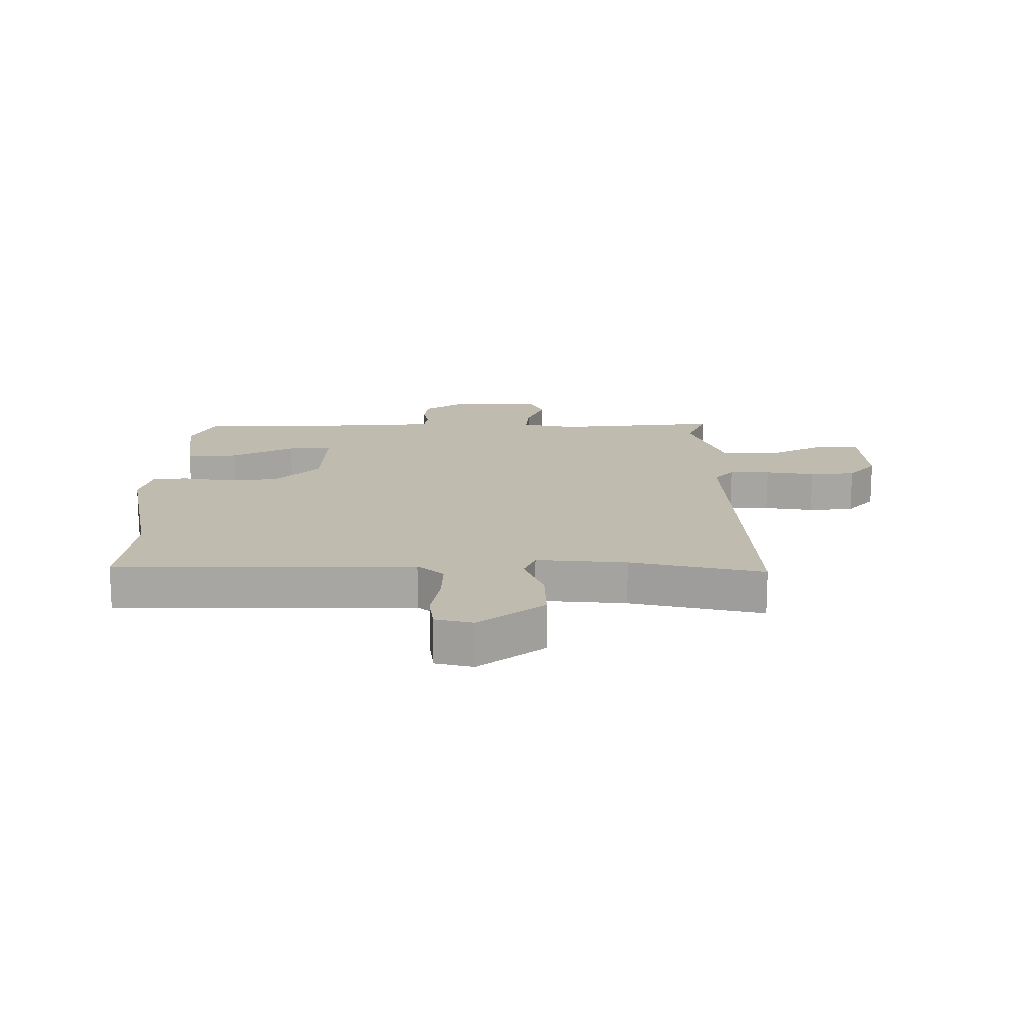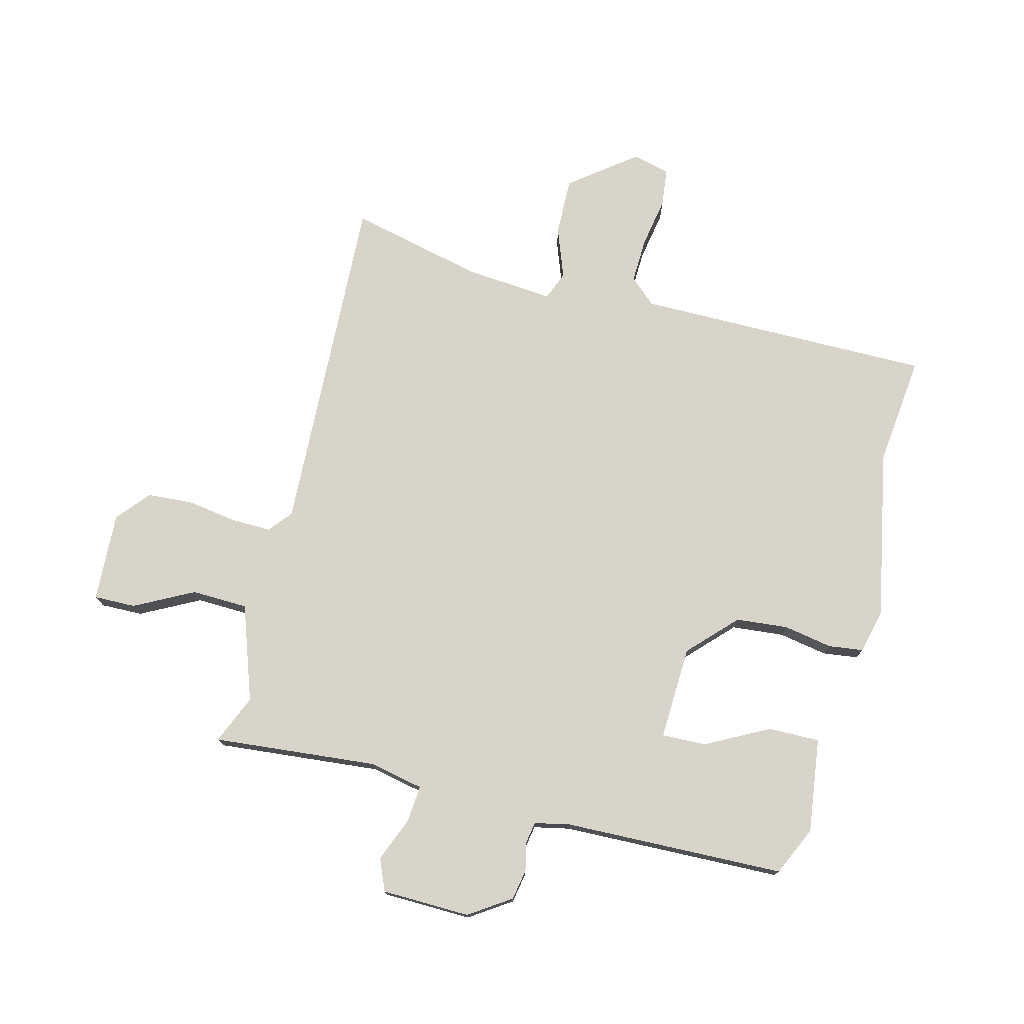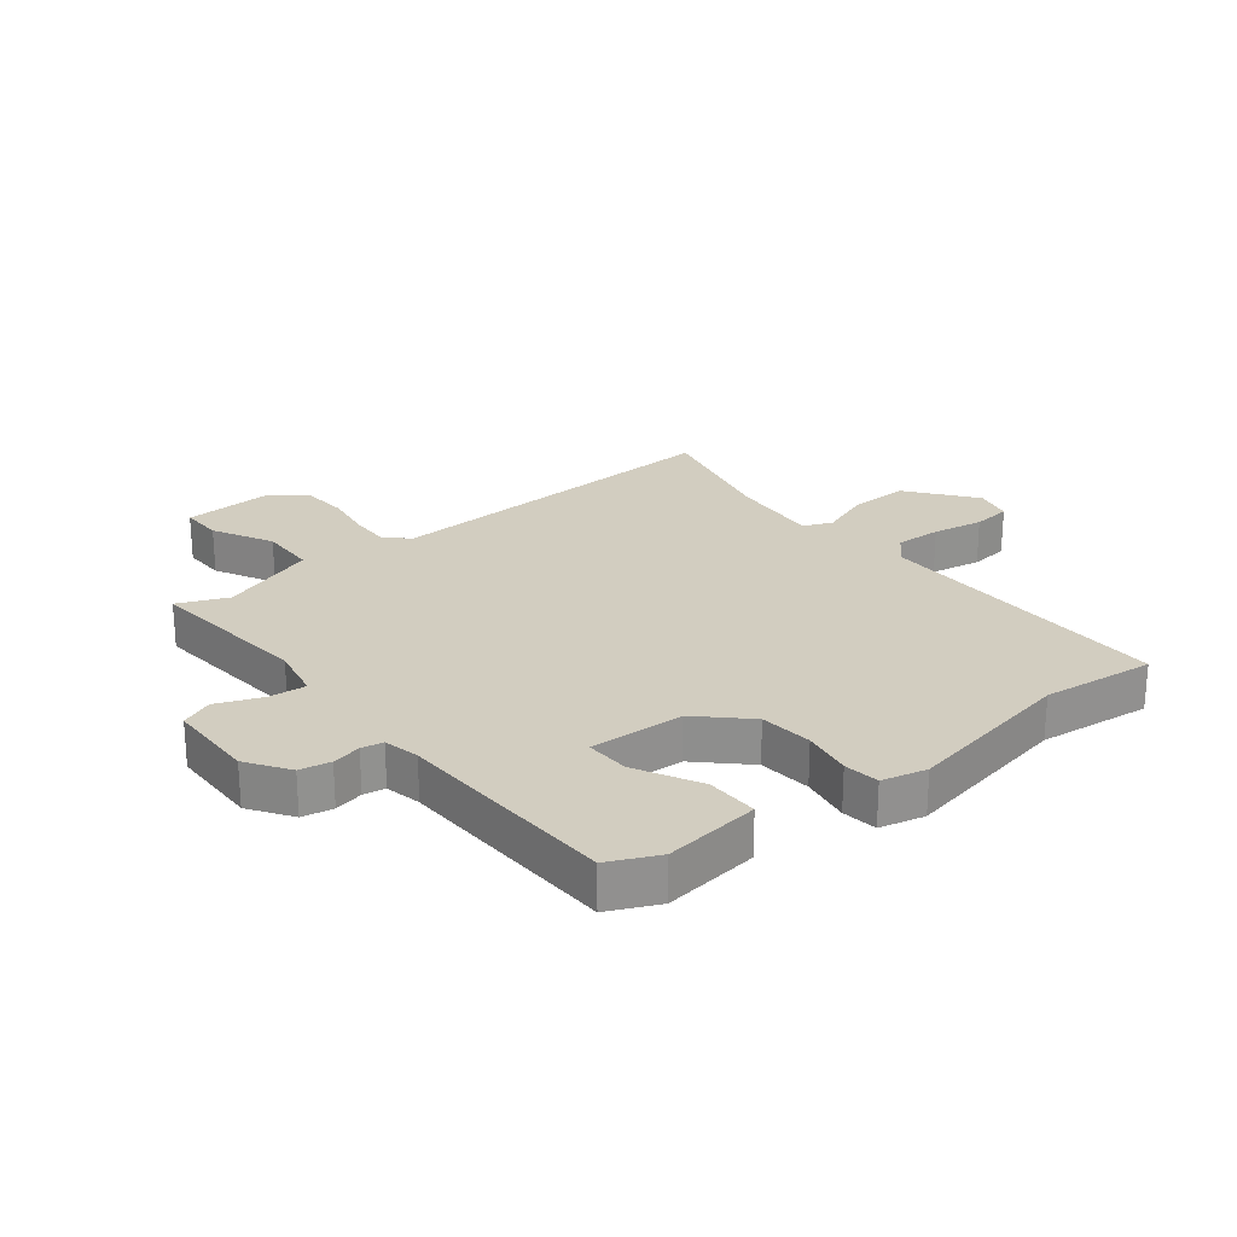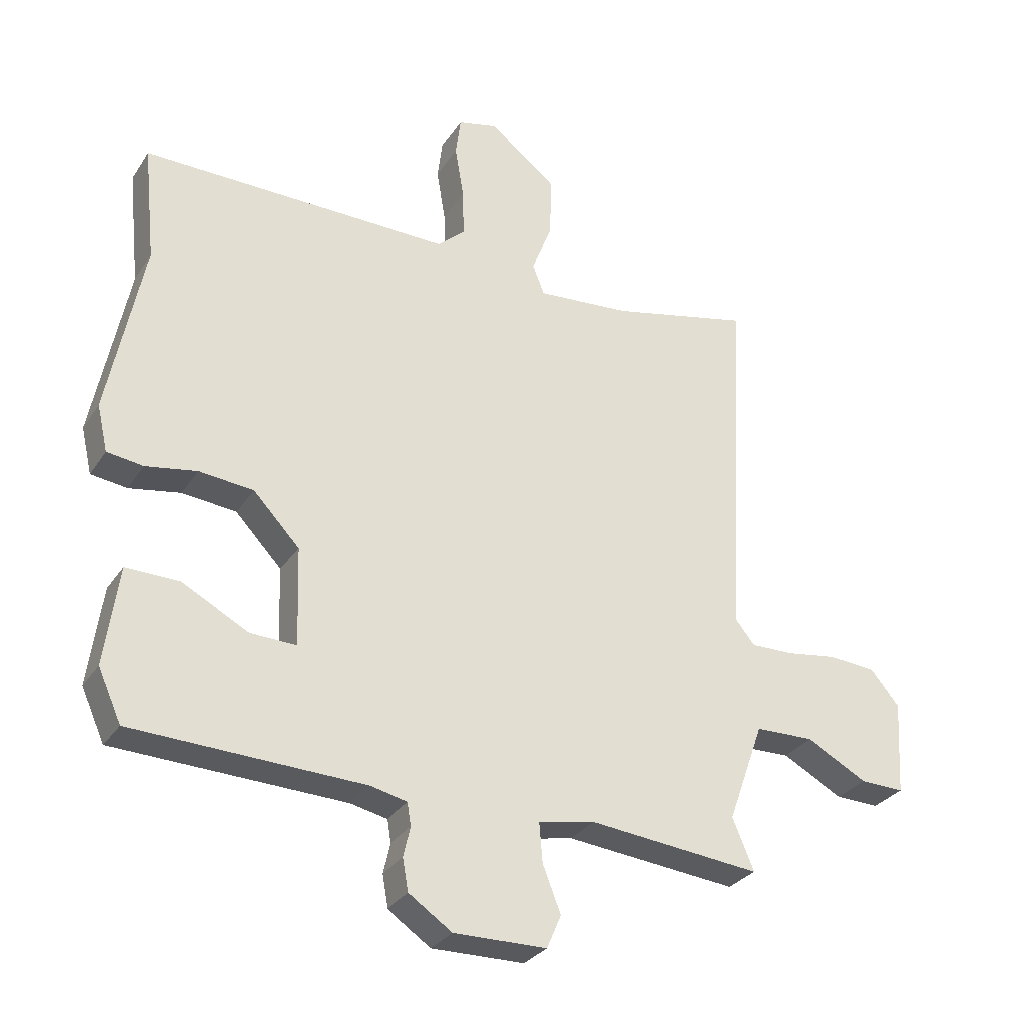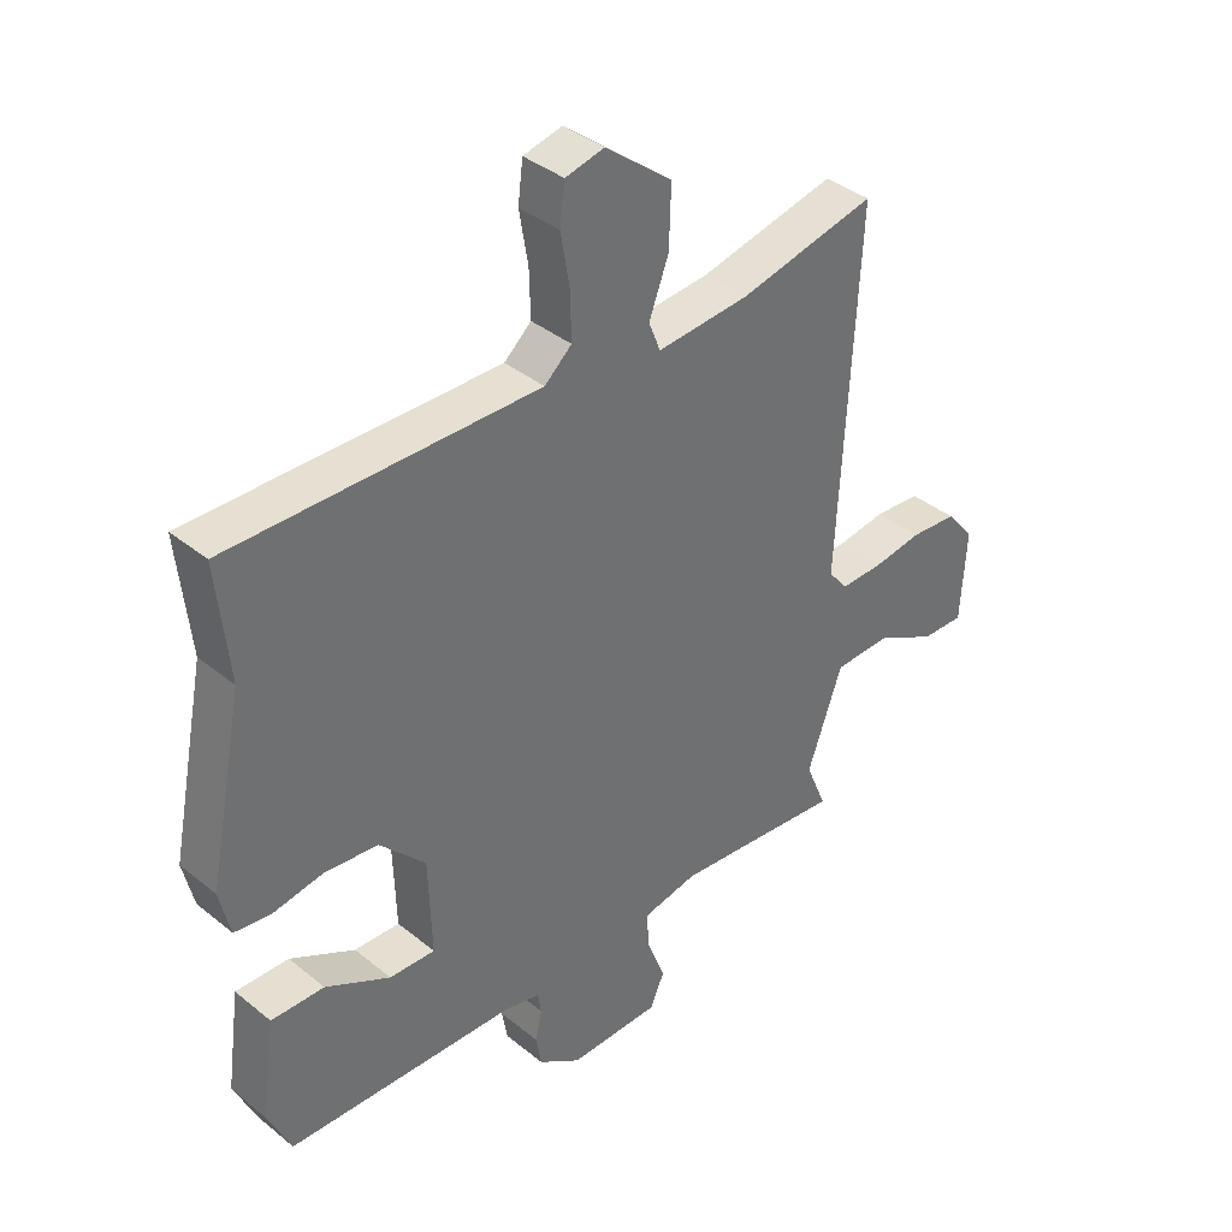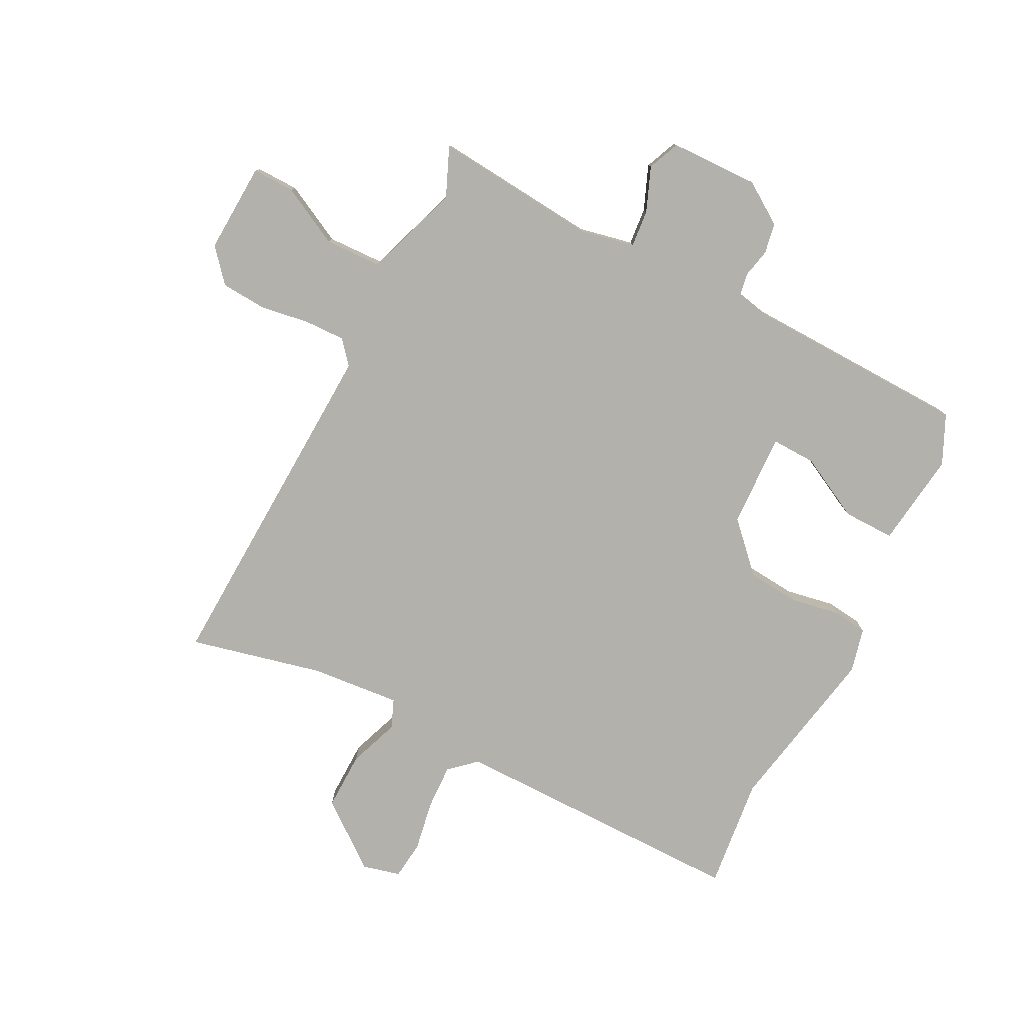
<metadata>
{"format":"obj","ext":"obj","renderer":"f3d","projection":"perspective","resolution":1024,"background":"white","views":[{"elev":16.0,"azim":0.3,"up":"+Y"},{"elev":75.6,"azim":-165.2,"up":"+Y"},{"elev":24.4,"azim":-128.0,"up":"+Y"},{"elev":-29.9,"azim":-27.2,"up":"+Z"},{"elev":37.9,"azim":-44.2,"up":"+Z"},{"elev":-78.9,"azim":153.5,"up":"+Y"}]}
</metadata>
<code>
v -0.482 0.07 0.321
v -0.501 0.07 0.507
v -0.004 0.07 0.501
v 0.04 0.07 0.54
v 0.038 0.07 0.616
v 0.024 0.07 0.7
v 0.032 0.07 0.764
v 0.095 0.07 0.779
v 0.203 0.07 0.694
v 0.2 0.07 0.597
v 0.168 0.07 0.513
v 0.187 0.07 0.465
v 0.337 0.07 0.477
v 0.559 0.07 0.527
v 0.528 0.07 -0.055
v 0.56 0.07 -0.094
v 0.628 0.07 -0.093
v 0.71 0.07 -0.081
v 0.786 0.07 -0.087
v 0.832 0.07 -0.142
v 0.823 0.07 -0.292
v 0.753 0.07 -0.29
v 0.655 0.07 -0.238
v 0.561 0.07 -0.24
v 0.504 0.07 -0.399
v 0.538 0.07 -0.481
v 0.263 0.07 -0.453
v 0.173 0.07 -0.471
v 0.178 0.07 -0.533
v 0.207 0.07 -0.607
v 0.184 0.07 -0.66
v 0.036 0.07 -0.662
v -0.033 0.07 -0.615
v -0.042 0.07 -0.564
v -0.031 0.07 -0.516
v -0.037 0.07 -0.48
v -0.096 0.07 -0.467
v -0.466 0.07 -0.453
v -0.503 0.07 -0.371
v -0.481 0.07 -0.213
v -0.395 0.07 -0.215
v -0.29 0.07 -0.271
v -0.216 0.07 -0.274
v -0.221 0.07 -0.117
v -0.295 0.07 -0.039
v -0.382 0.07 -0.03
v -0.464 0.07 -0.044
v -0.522 0.07 -0.036
v -0.539 0.07 0.038
v -0.482 0 0.321
v -0.501 0 0.507
v -0.004 0 0.501
v 0.04 0 0.54
v 0.038 0 0.616
v 0.024 0 0.7
v 0.032 0 0.764
v 0.095 0 0.779
v 0.203 0 0.694
v 0.2 0 0.597
v 0.168 0 0.513
v 0.187 0 0.465
v 0.337 0 0.477
v 0.559 0 0.527
v 0.528 0 -0.055
v 0.56 0 -0.094
v 0.628 0 -0.093
v 0.71 0 -0.081
v 0.786 0 -0.087
v 0.832 0 -0.142
v 0.823 0 -0.292
v 0.753 0 -0.29
v 0.655 0 -0.238
v 0.561 0 -0.24
v 0.504 0 -0.399
v 0.538 0 -0.481
v 0.263 0 -0.453
v 0.173 0 -0.471
v 0.178 0 -0.533
v 0.207 0 -0.607
v 0.184 0 -0.66
v 0.036 0 -0.662
v -0.033 0 -0.615
v -0.042 0 -0.564
v -0.031 0 -0.516
v -0.037 0 -0.48
v -0.096 0 -0.467
v -0.466 0 -0.453
v -0.503 0 -0.371
v -0.481 0 -0.213
v -0.395 0 -0.215
v -0.29 0 -0.271
v -0.216 0 -0.274
v -0.221 0 -0.117
v -0.295 0 -0.039
v -0.382 0 -0.03
v -0.464 0 -0.044
v -0.522 0 -0.036
v -0.539 0 0.038
f 46 47 48 49
f 45 46 49 1
f 44 45 1 2
f 39 40 41 42
f 37 38 39 42
f 36 37 42 43
f 32 33 34 35
f 32 35 36
f 29 30 31 32
f 28 29 32 36
f 27 28 36 43
f 25 26 27 43
f 20 21 22 23
f 20 23 24
f 17 18 19 20
f 16 17 20 24
f 15 16 24 25
f 13 14 15 25
f 8 9 10 11
f 6 7 8 11
f 5 6 11 12
f 4 5 12
f 3 4 12
f 44 2 3 12
f 25 43 44
f 12 13 25 44
f 98 97 96 95
f 50 98 95 94
f 51 50 94 93
f 91 90 89 88
f 91 88 87 86
f 92 91 86 85
f 84 83 82 81
f 85 84 81
f 81 80 79 78
f 85 81 78 77
f 92 85 77 76
f 92 76 75 74
f 72 71 70 69
f 73 72 69
f 69 68 67 66
f 73 69 66 65
f 74 73 65 64
f 74 64 63 62
f 60 59 58 57
f 60 57 56 55
f 61 60 55 54
f 61 54 53
f 61 53 52
f 61 52 51 93
f 93 92 74
f 93 74 62 61
f 1 50 51 2
f 2 51 52 3
f 3 52 53 4
f 4 53 54 5
f 5 54 55 6
f 6 55 56 7
f 7 56 57 8
f 8 57 58 9
f 9 58 59 10
f 10 59 60 11
f 11 60 61 12
f 12 61 62 13
f 13 62 63 14
f 14 63 64 15
f 15 64 65 16
f 16 65 66 17
f 17 66 67 18
f 18 67 68 19
f 19 68 69 20
f 20 69 70 21
f 21 70 71 22
f 22 71 72 23
f 23 72 73 24
f 24 73 74 25
f 25 74 75 26
f 26 75 76 27
f 27 76 77 28
f 28 77 78 29
f 29 78 79 30
f 30 79 80 31
f 31 80 81 32
f 32 81 82 33
f 33 82 83 34
f 34 83 84 35
f 35 84 85 36
f 36 85 86 37
f 37 86 87 38
f 38 87 88 39
f 39 88 89 40
f 40 89 90 41
f 41 90 91 42
f 42 91 92 43
f 43 92 93 44
f 44 93 94 45
f 45 94 95 46
f 46 95 96 47
f 47 96 97 48
f 48 97 98 49
f 49 98 50 1

</code>
